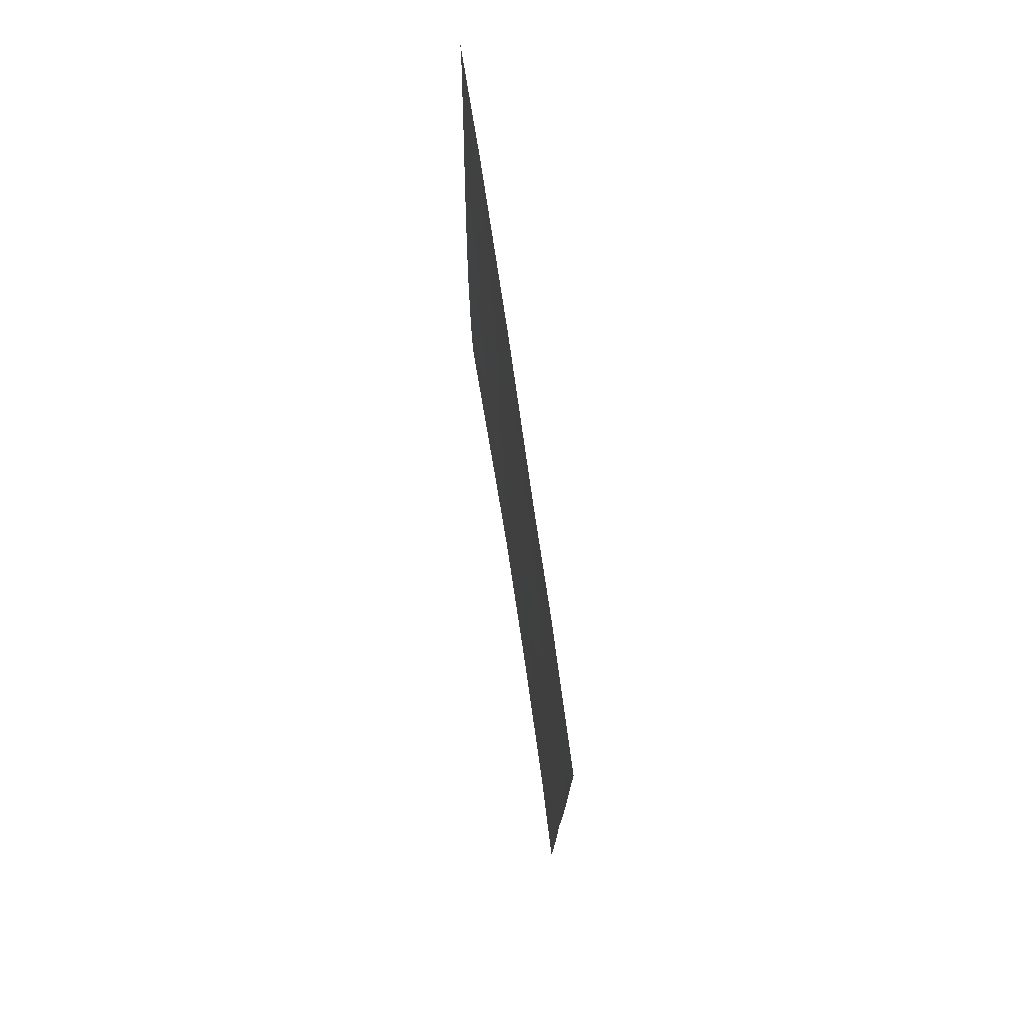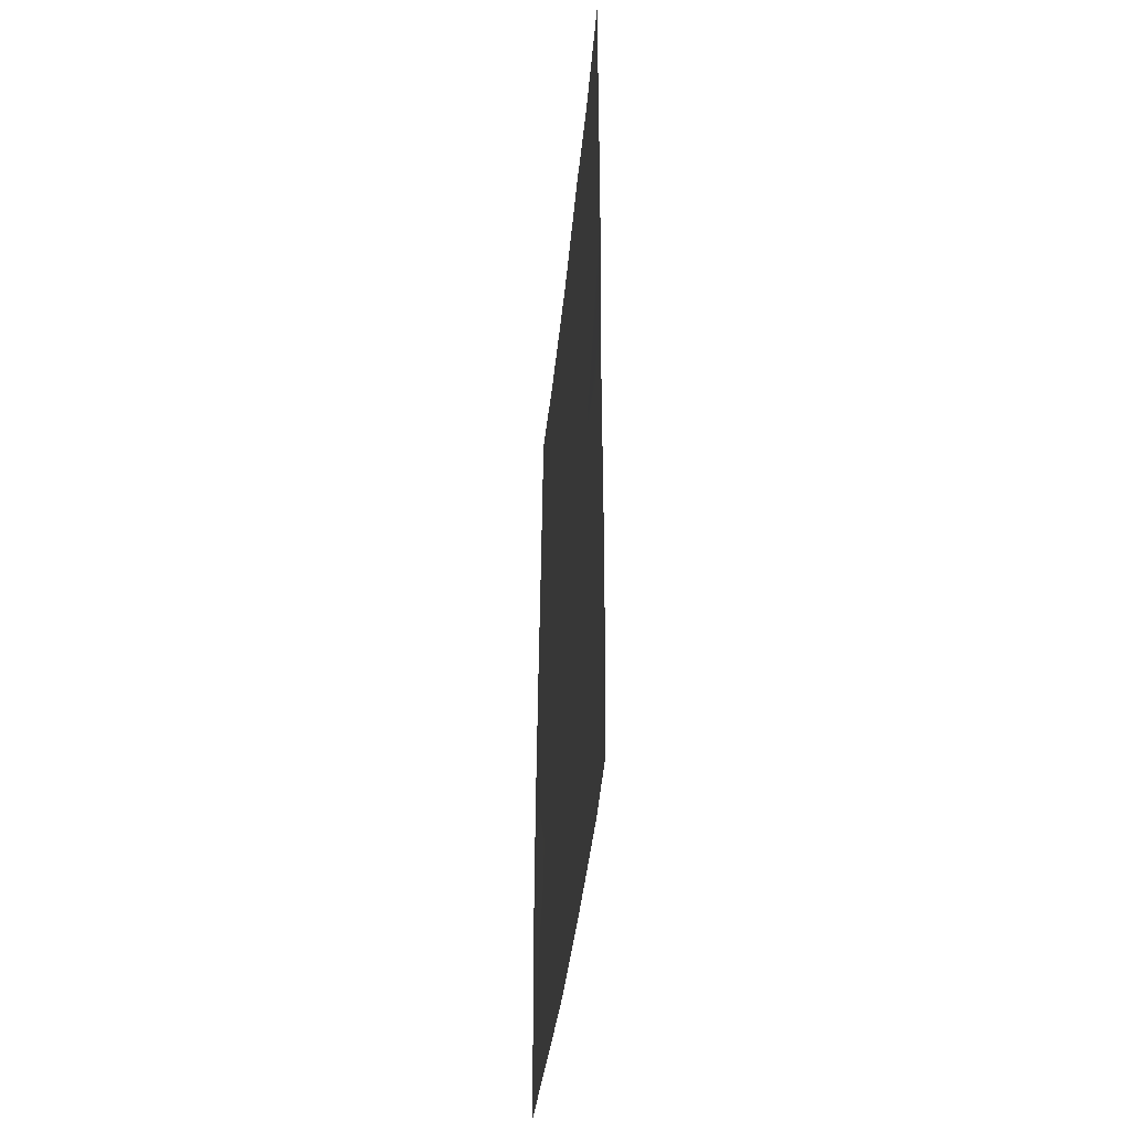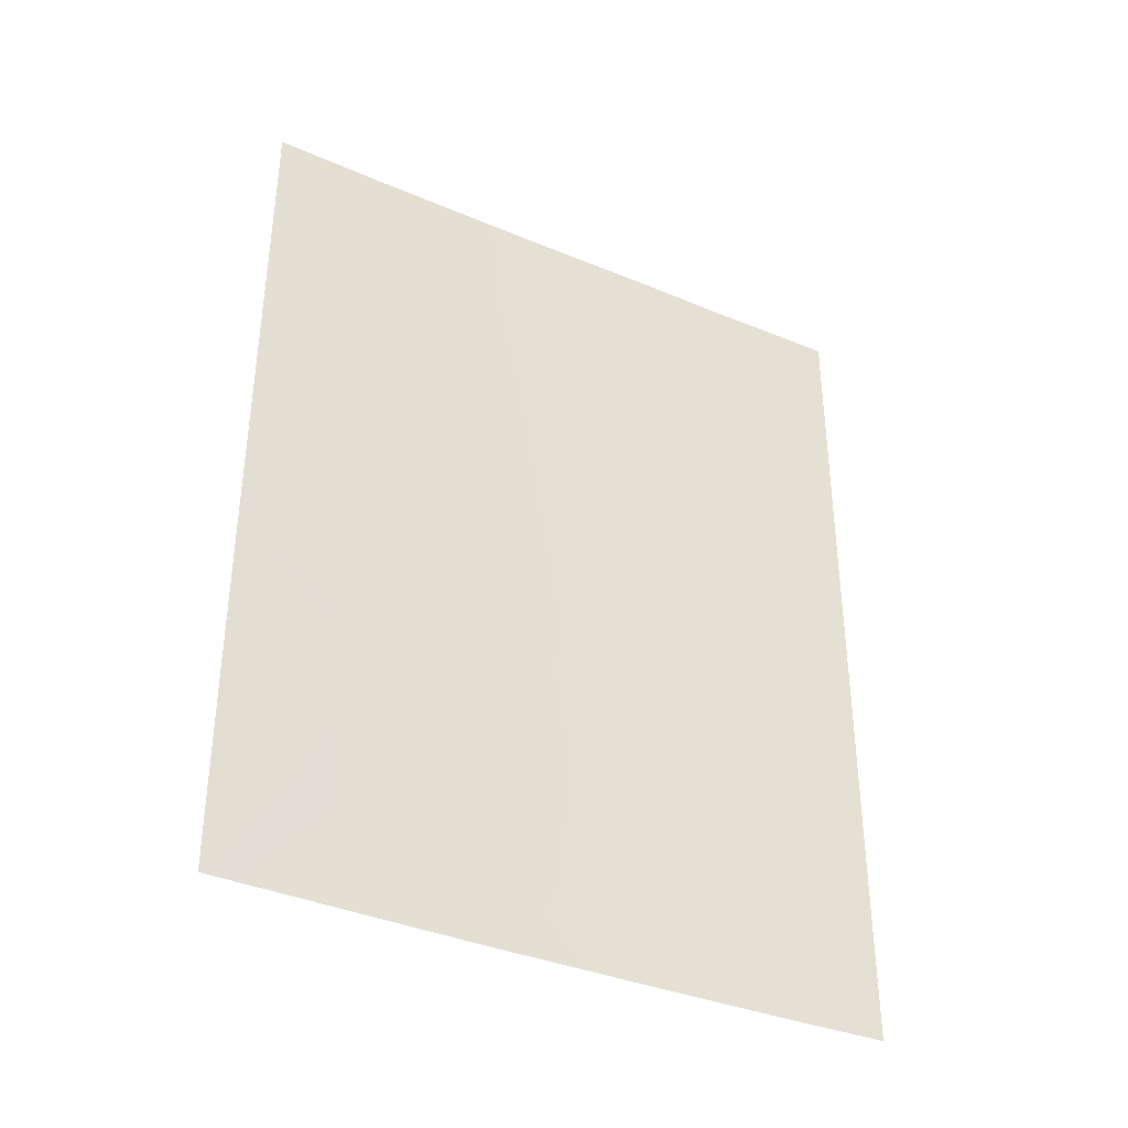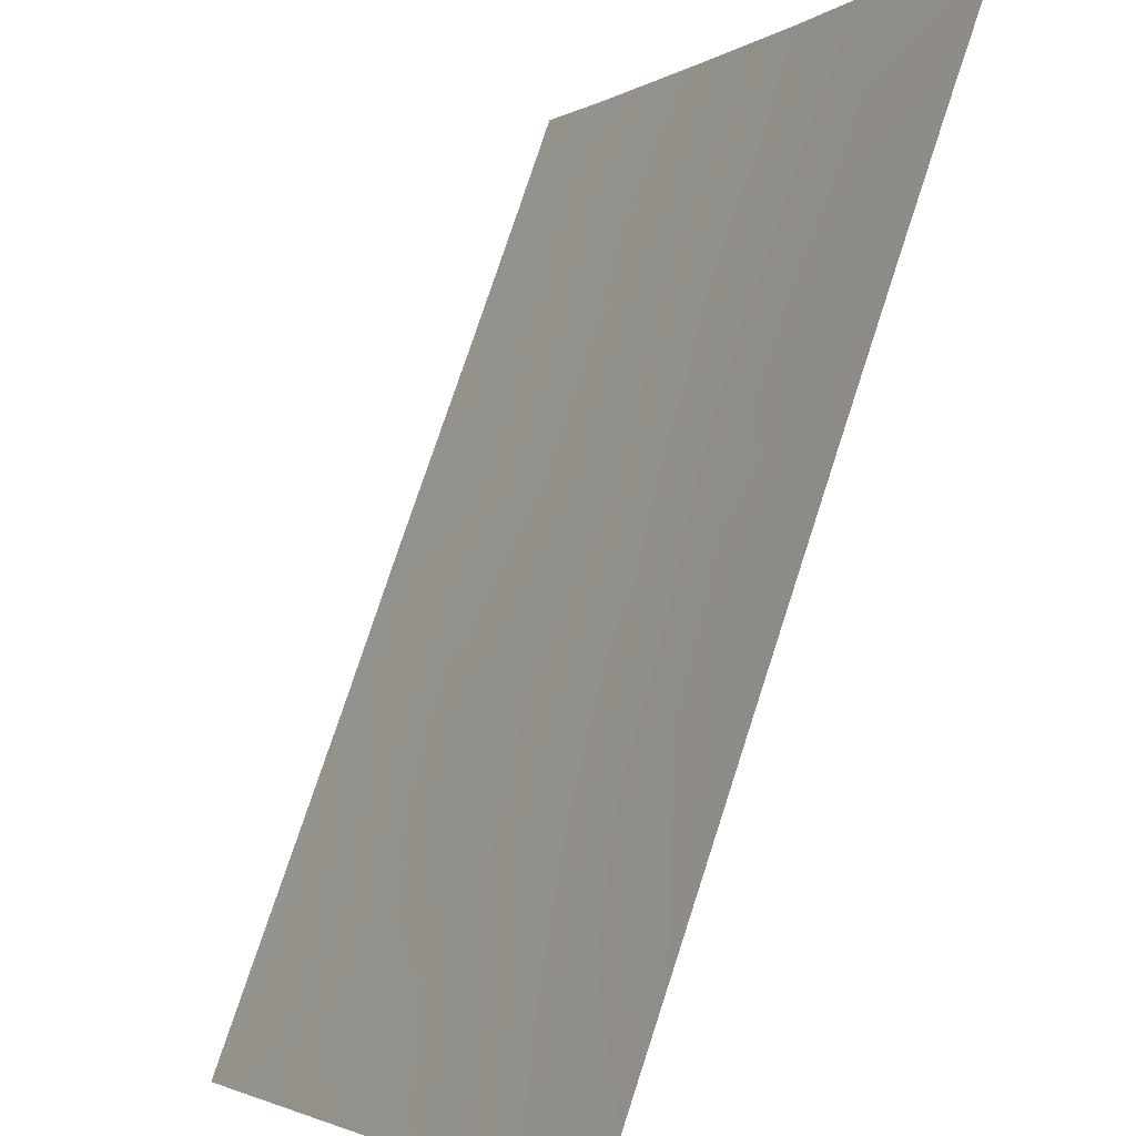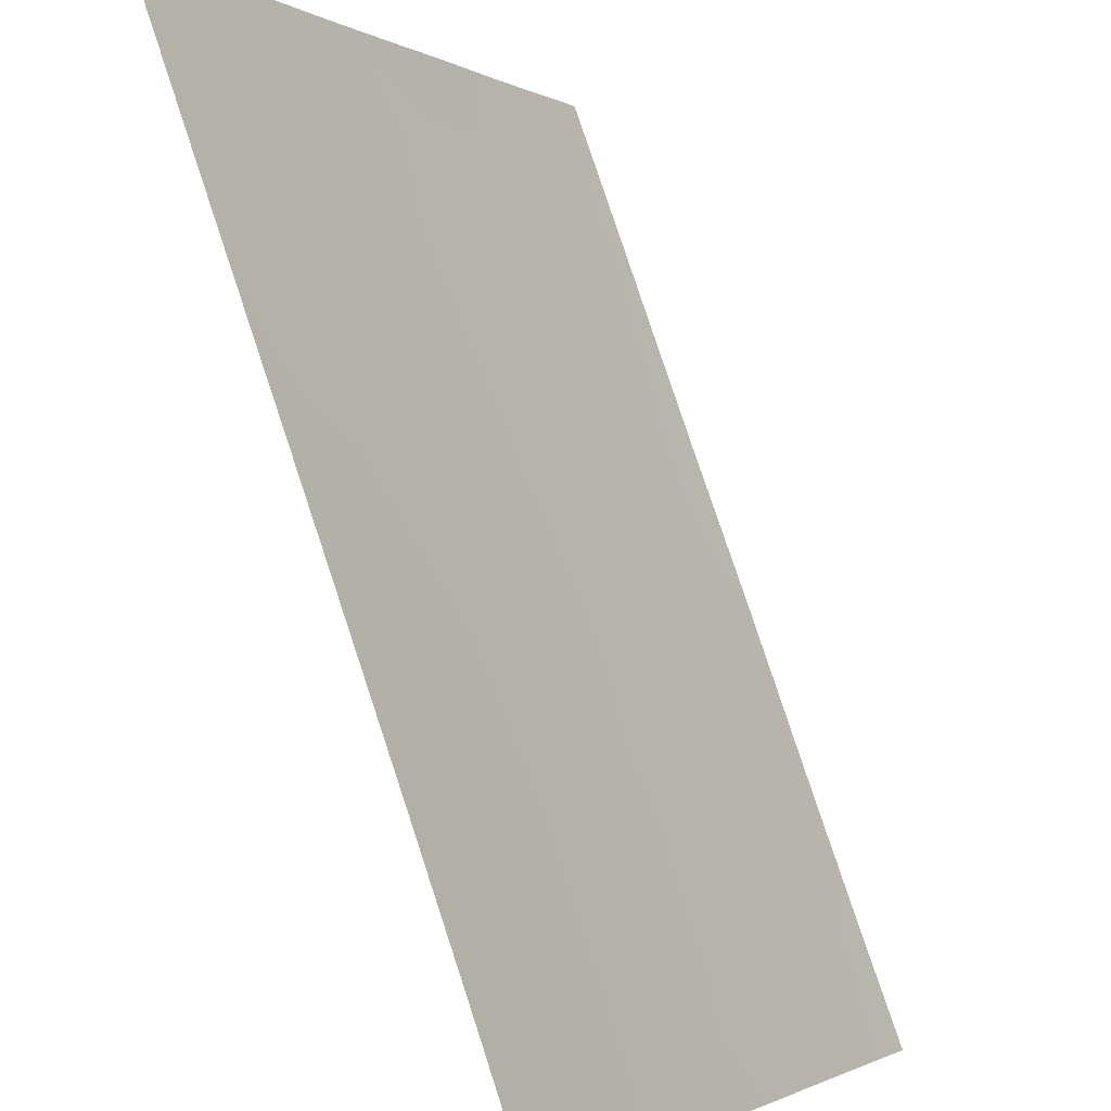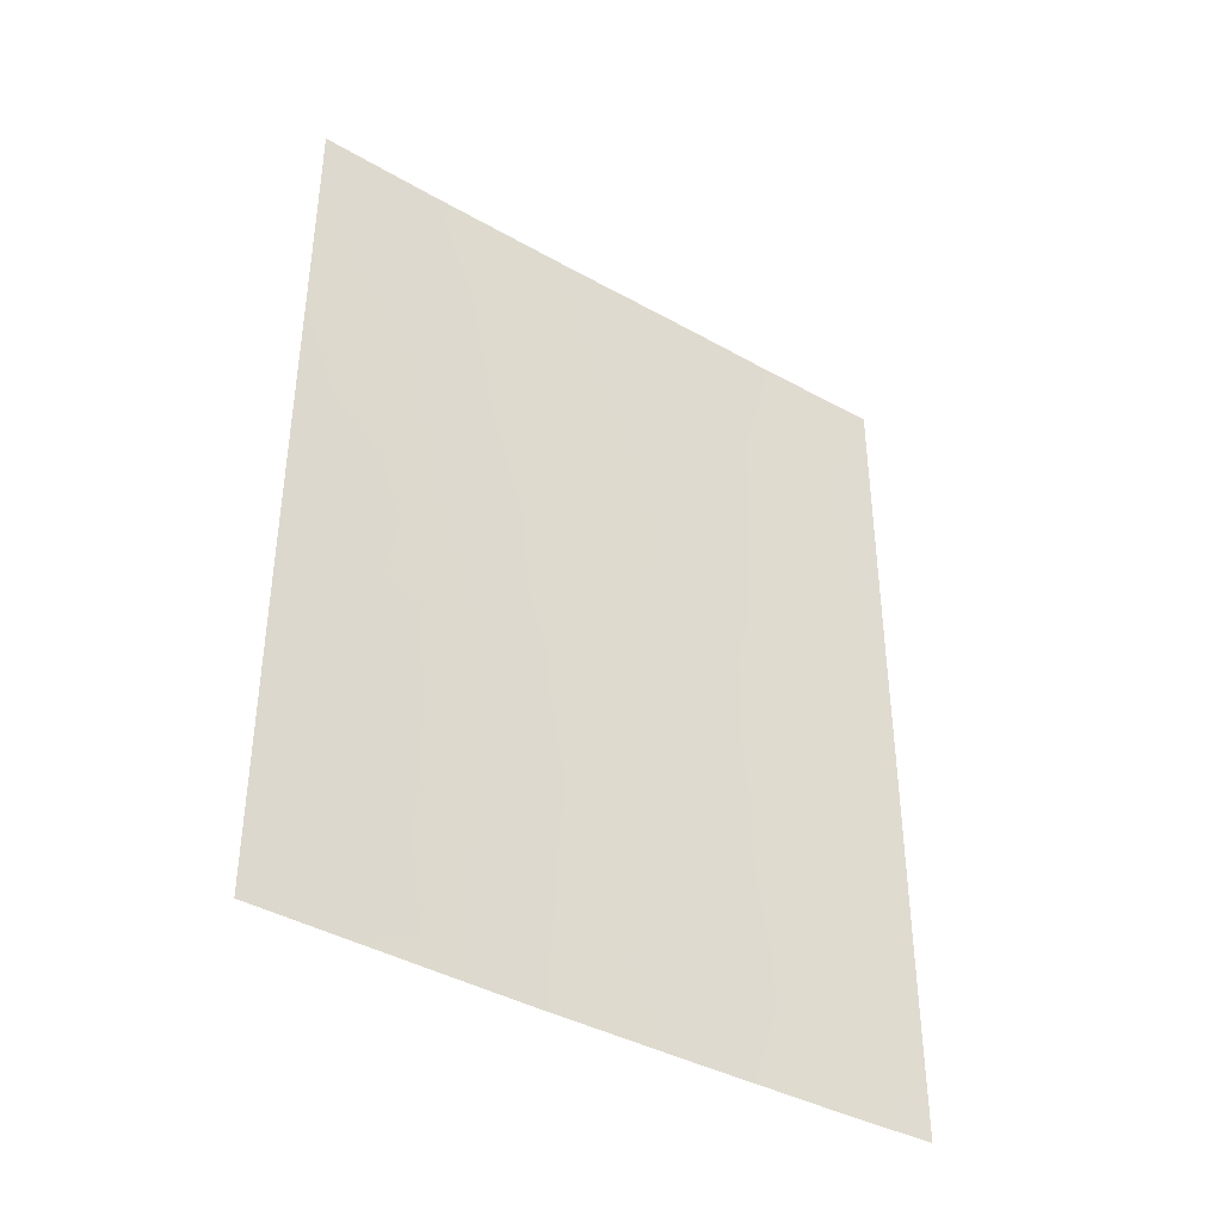
<metadata>
{"format":"obj","ext":"obj","renderer":"f3d","projection":"perspective","resolution":1024,"background":"white","views":[{"elev":75.7,"azim":143.4,"up":"+Y"},{"elev":-37.0,"azim":146.8,"up":"+Y"},{"elev":-36.4,"azim":33.0,"up":"+Y"},{"elev":77.9,"azim":-161.6,"up":"+Z"},{"elev":79.3,"azim":-18.2,"up":"+Z"},{"elev":-39.1,"azim":26.5,"up":"+Y"}]}
</metadata>
<code>
v 94.57 43.56 55.96
v 91.53 41.31 61.57
v 94.57 48.63 55.95
v 93.94 38 57.09
v 91.87 38 60.94
v 94.58 38 55.96
v 94.57 40.9 55.95
v 93.02 50 58.78
v 94.56 50 55.94
v 90.11 49.4 64.24
v 90.11 50 64.24
v 90.15 38 64.3
v 90.16 39.61 64.31
v 90.89 39.62 62.84
v 92.07 43.01 60.53
v 93.13 42.63 58.56
v 93.69 41.06 57.53
v 93.36 39.48 58.16
v 91.78 39.52 61.09
v 90.78 48.02 62.96
v 90.76 46.01 63.04
v 94.56 45.4 55.94
v 93 45.94 58.79
v 93.69 44.31 57.53
v 90.13 47.54 64.26
v 91.22 38 62.2
v 90.15 42.99 64.3
v 91.11 43.08 62.38
v 90.14 45.21 64.28
v 94.56 47.01 55.94
v 93.86 46.51 57.19
v 93.19 48.14 58.42
v 91.96 50 60.73
v 92.39 48.85 59.92
v 91.45 46.63 61.69
v 92.88 38 59.03
v 92.54 39.21 59.66
v 91.38 44.63 61.86
v 93.64 50 57.61
v 94.04 48.44 56.87
v 90.68 41.48 63.25
v 92.75 44.16 59.26
v 91.58 48.54 61.43
v 90.85 50 62.81
v 90.16 41.29 64.31
v 92.62 40.9 59.51
v 94.14 39.42 56.73
v 94.57 39.15 55.96
v 92.28 47.23 60.13
v 93.97 42.55 57.05
v 92.12 45.11 60.44
v 90.7 44.46 63.17
f 4 36 18
f 10 11 44
f 26 14 19
f 32 8 39
f 34 49 43
f 16 42 24
f 44 43 20
f 37 19 46
f 31 24 23
f 32 40 31
f 17 47 18
f 1 7 50
f 3 40 9
f 22 1 24
f 51 23 42
f 20 10 44
f 20 25 10
f 5 26 19
f 26 12 14
f 27 29 52
f 29 25 21
f 40 30 31
f 30 22 31
f 34 32 49
f 49 32 23
f 32 31 23
f 33 8 34
f 13 45 41
f 38 21 35
f 35 51 38
f 36 5 37
f 32 39 40
f 39 9 40
f 32 34 8
f 41 27 28
f 43 49 35
f 33 34 43
f 43 35 20
f 44 33 43
f 41 14 13
f 41 45 27
f 28 2 41
f 2 14 41
f 14 2 19
f 46 17 18
f 2 46 19
f 37 5 19
f 42 15 51
f 2 15 46
f 35 21 20
f 20 21 25
f 31 22 24
f 23 24 42
f 30 40 3
f 15 42 16
f 2 28 15
f 18 36 37
f 38 52 21
f 47 7 48
f 4 47 6
f 17 7 47
f 18 47 4
f 46 18 37
f 24 1 50
f 47 48 6
f 46 15 16
f 17 46 16
f 35 49 51
f 49 23 51
f 14 12 13
f 50 7 17
f 50 17 16
f 24 50 16
f 51 15 38
f 28 38 15
f 27 52 28
f 52 38 28
f 52 29 21

</code>
